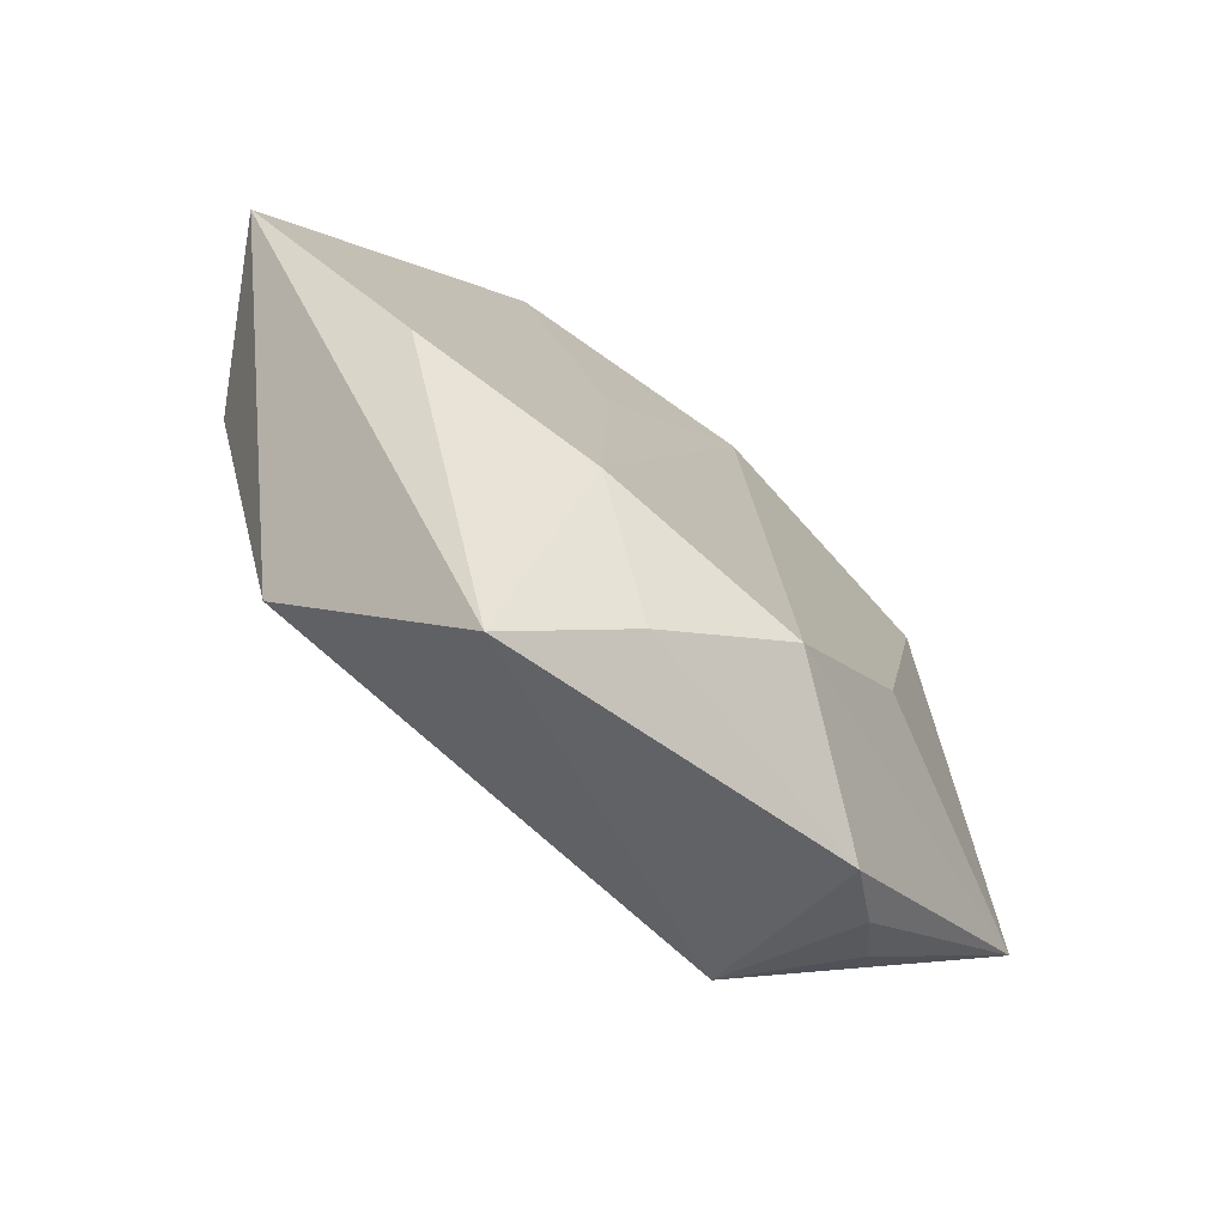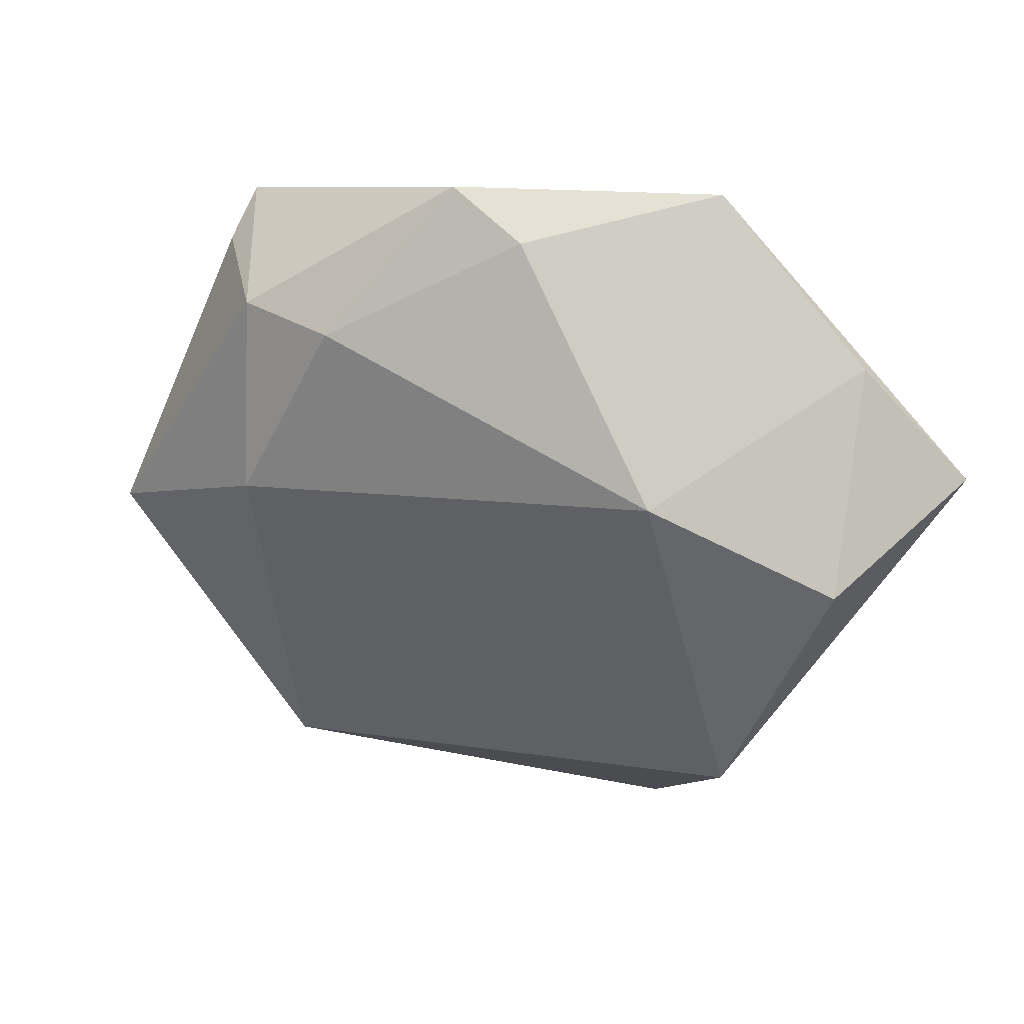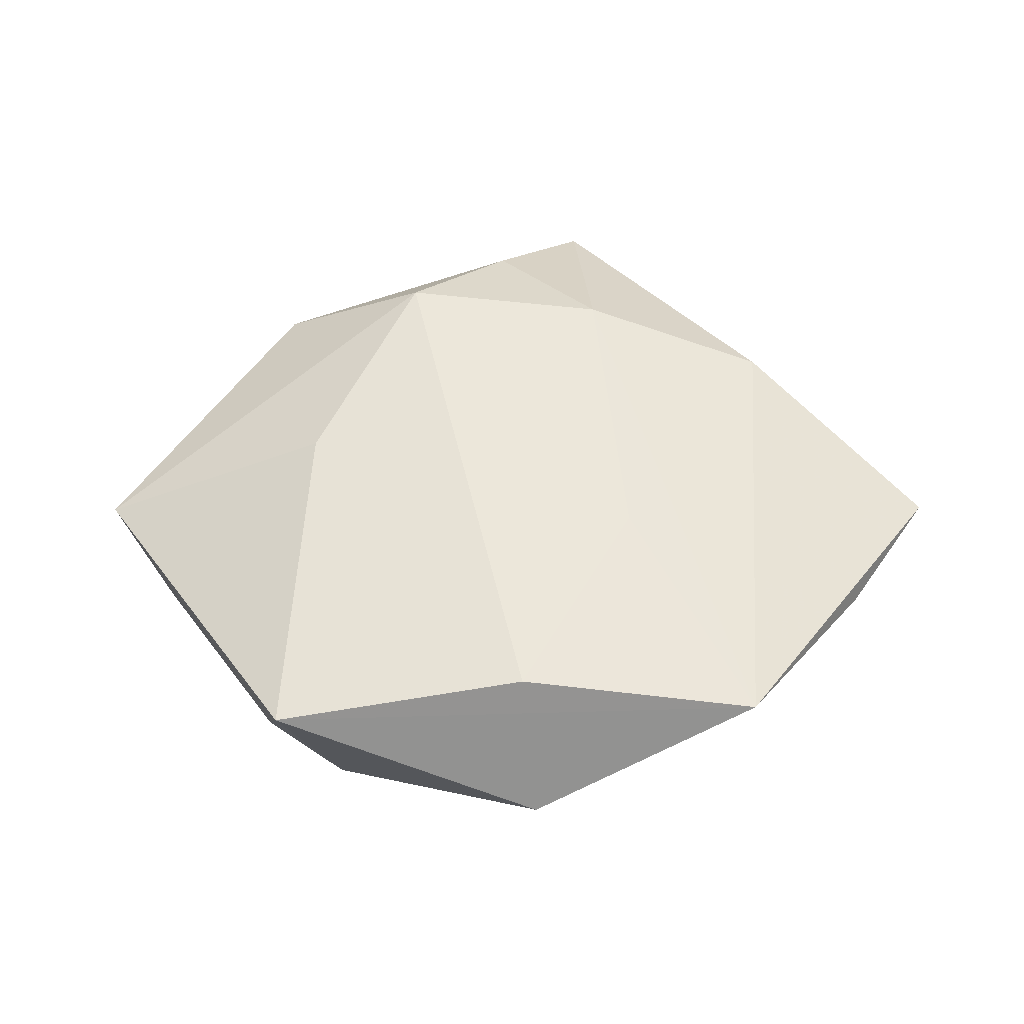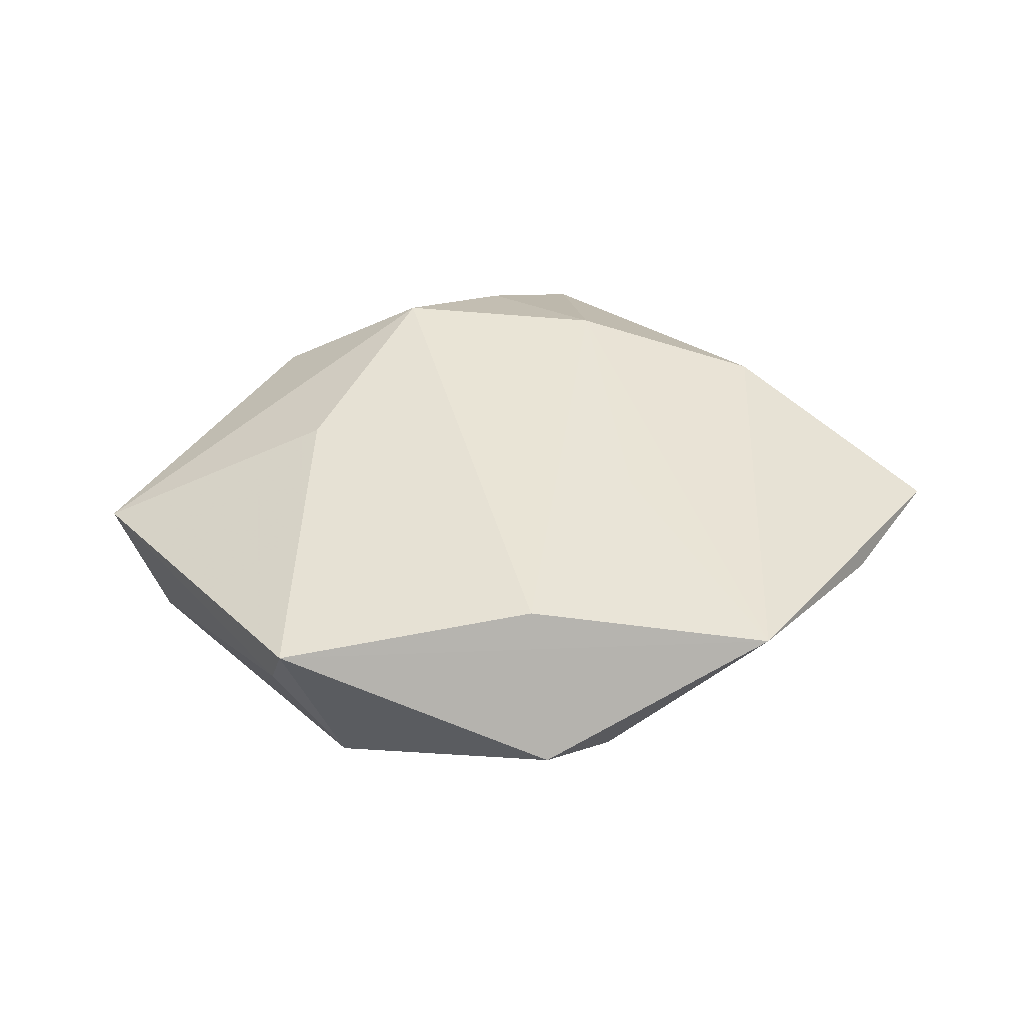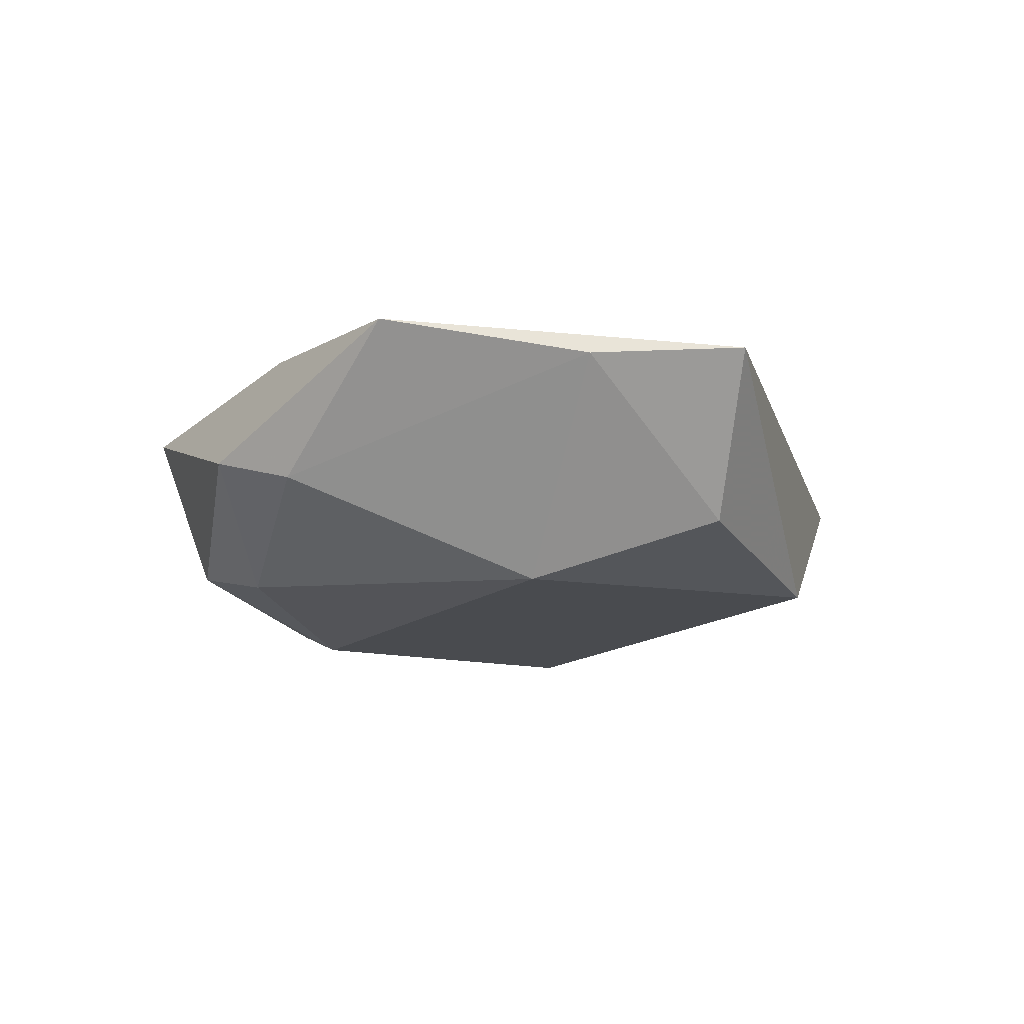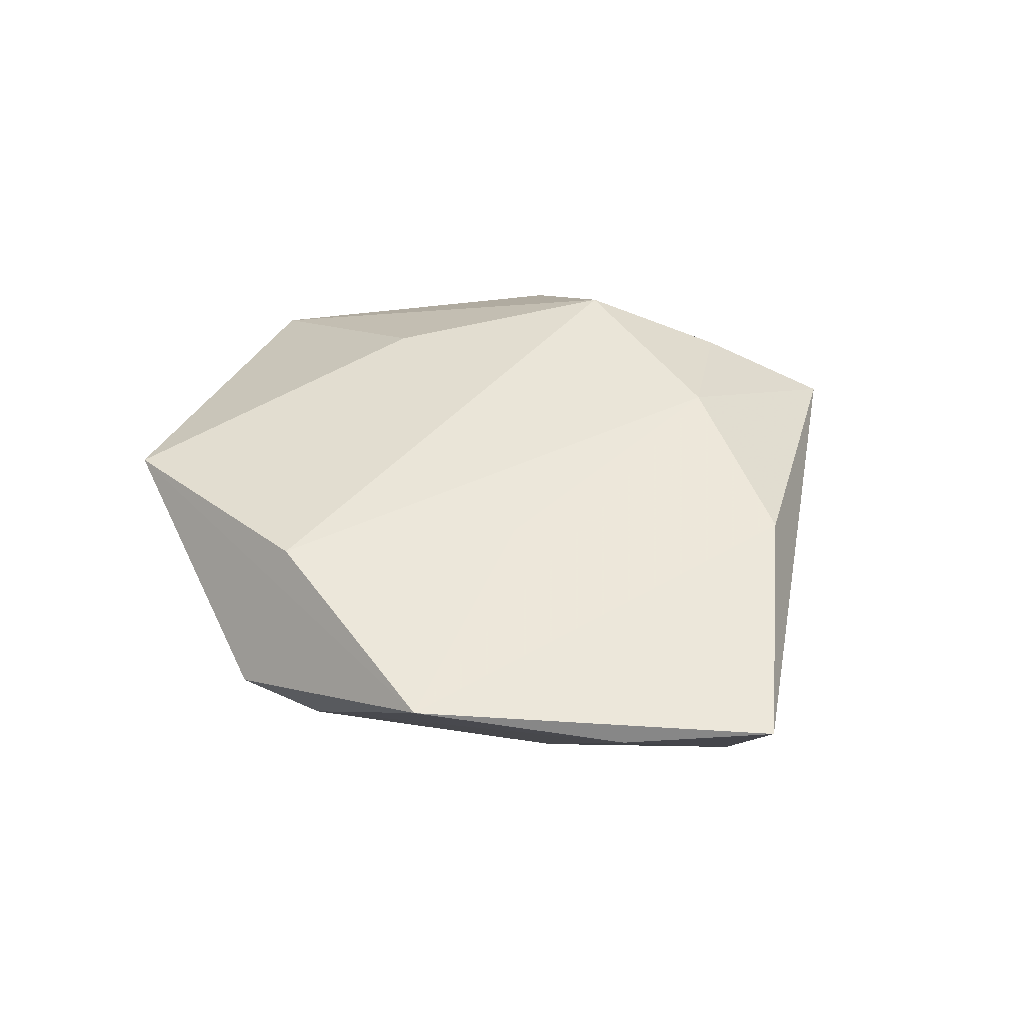
<metadata>
{"format":"obj","ext":"obj","renderer":"f3d","projection":"perspective","resolution":1024,"background":"white","views":[{"elev":-68.6,"azim":-41.5,"up":"+Y"},{"elev":36.2,"azim":-161.6,"up":"+Y"},{"elev":52.6,"azim":168.4,"up":"+Z"},{"elev":38.9,"azim":166.8,"up":"+Z"},{"elev":-17.8,"azim":-133.8,"up":"+Z"},{"elev":41.3,"azim":-139.0,"up":"+Z"}]}
</metadata>
<code>
v 0.05156 -0.0109 0.001622
v -0.02209 0.01591 -0.01709
v -0.04238 0.005019 -0.01202
v -0.02236 0.04093 0.00927
v -0.01624 -0.0209 0.01583
v -0.006916 -0.03668 0.01143
v -0.0193 -0.04508 0.004608
v 0.02398 -0.006716 0.01392
v 0.03541 0.02808 0.004193
v -0.01328 0.01278 0.01321
v -0.04074 0.02488 0.004151
v 0.01669 0.028 -0.01266
v 0.02747 0.02843 -0.00954
v 0.03437 -0.02552 -0.00307
v 0.02344 -0.03537 0.006197
v -0.03152 -0.02314 -0.01388
v 0.02638 0.007462 -0.01579
v 0.005111 0.04313 -0.002186
v 0.02937 -0.03155 0.001678
v -0.03629 -0.01079 0.01171
v 0.00506 0.03439 0.0136
v 0.04595 -0.002969 -0.00857
v -0.003574 0.03912 -0.005089
v 0.03467 0.03179 0.01036
v 0.007009 -0.02765 0.01712
v -0.05339 0.01253 0.004531
v 0.02259 -0.03133 -0.01262
f 26 16 7
f 17 13 22
f 12 13 17
f 12 17 2
f 25 1 8
f 8 1 24
f 8 21 25
f 24 21 8
f 26 7 20
f 15 1 25
f 22 13 9
f 9 13 24
f 9 1 22
f 24 1 9
f 18 13 12
f 24 13 18
f 3 16 26
f 3 2 16
f 5 20 7
f 25 21 5
f 21 10 5
f 6 15 25
f 7 15 6
f 25 5 6
f 6 5 7
f 12 2 23
f 23 18 12
f 4 21 24
f 24 18 4
f 4 10 21
f 18 23 4
f 26 20 4
f 4 5 10
f 20 5 4
f 1 15 19
f 19 14 1
f 26 4 11
f 11 3 26
f 2 3 11
f 11 23 2
f 11 4 23
f 14 19 27
f 27 15 7
f 27 19 15
f 27 7 16
f 22 1 27
f 1 14 27
f 27 17 22
f 16 2 27
f 27 2 17

</code>
